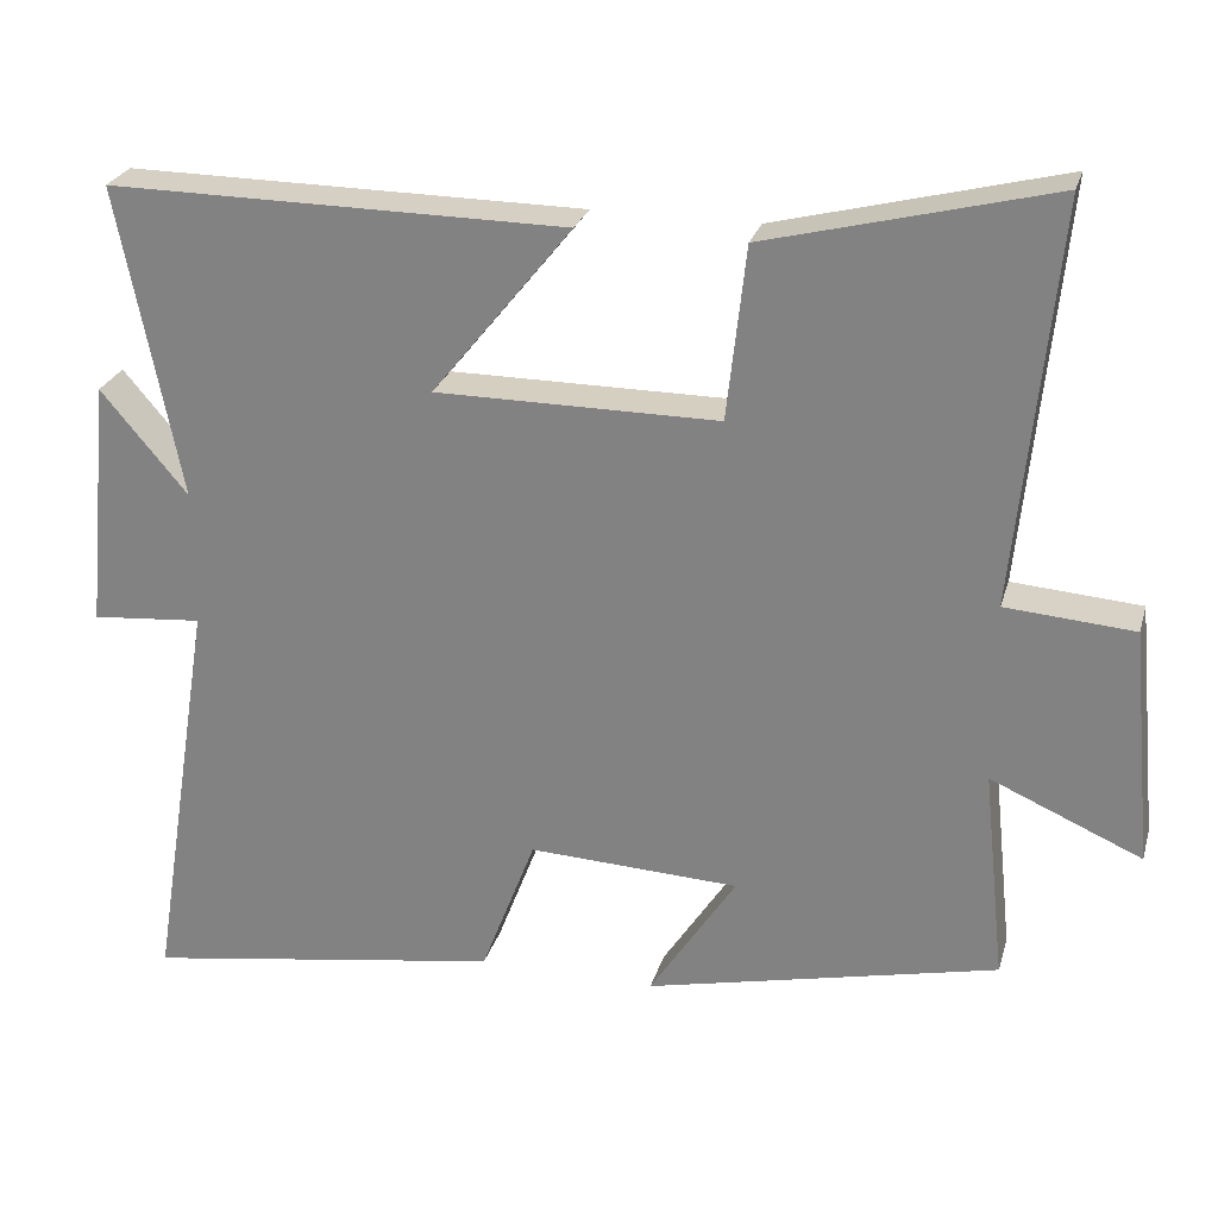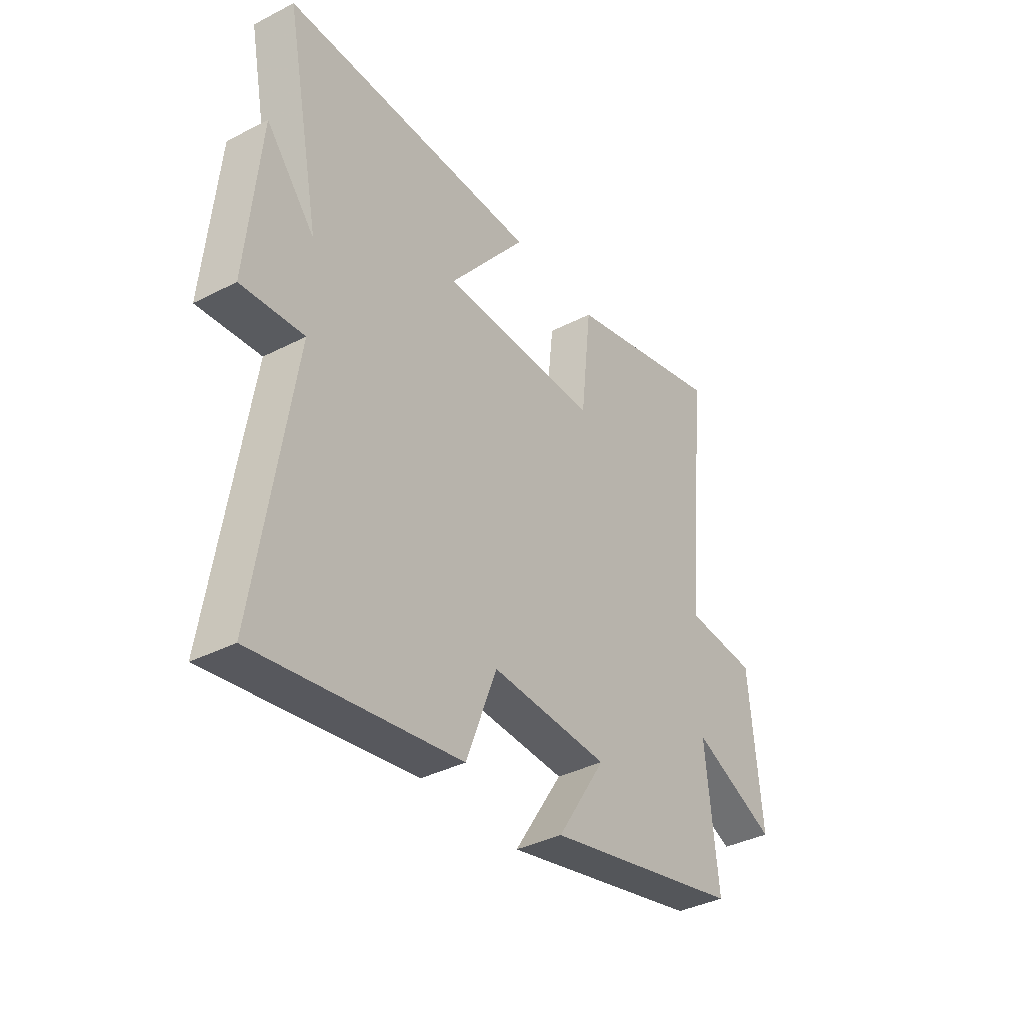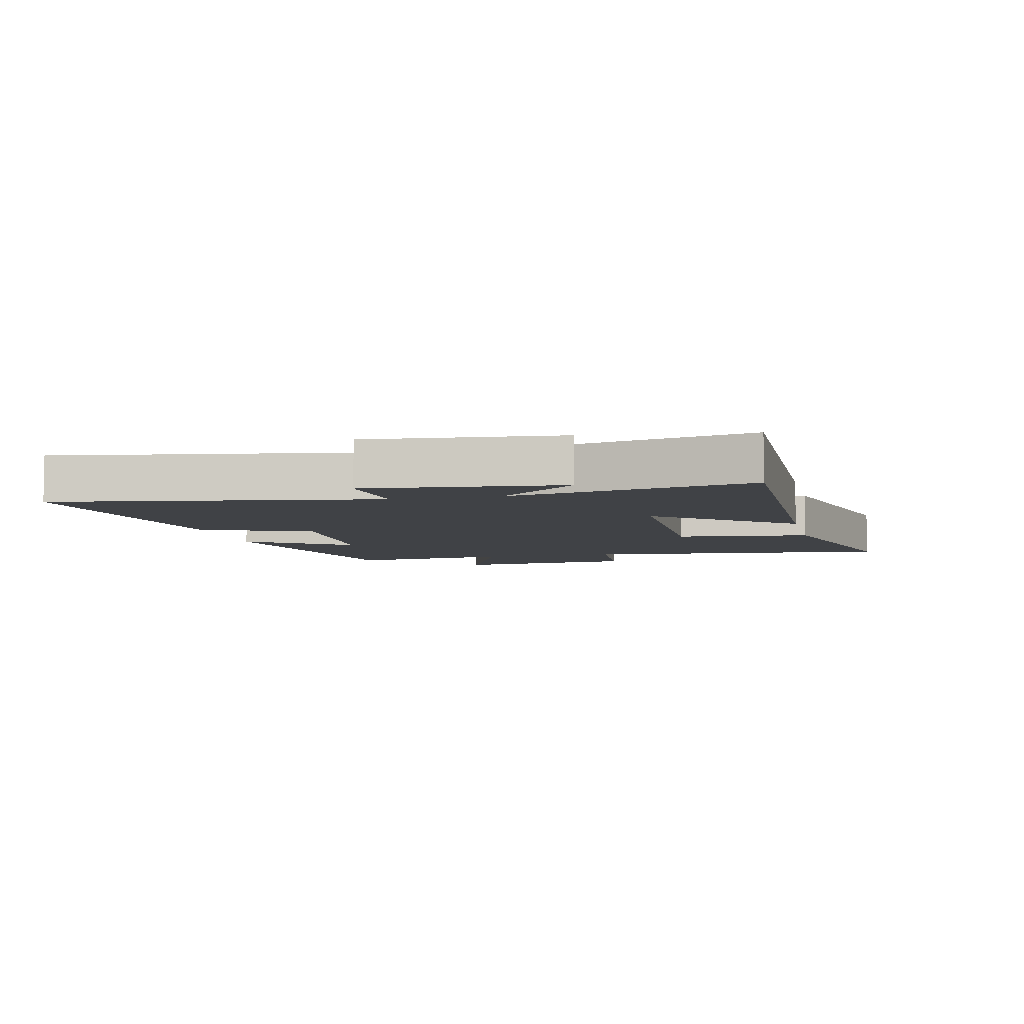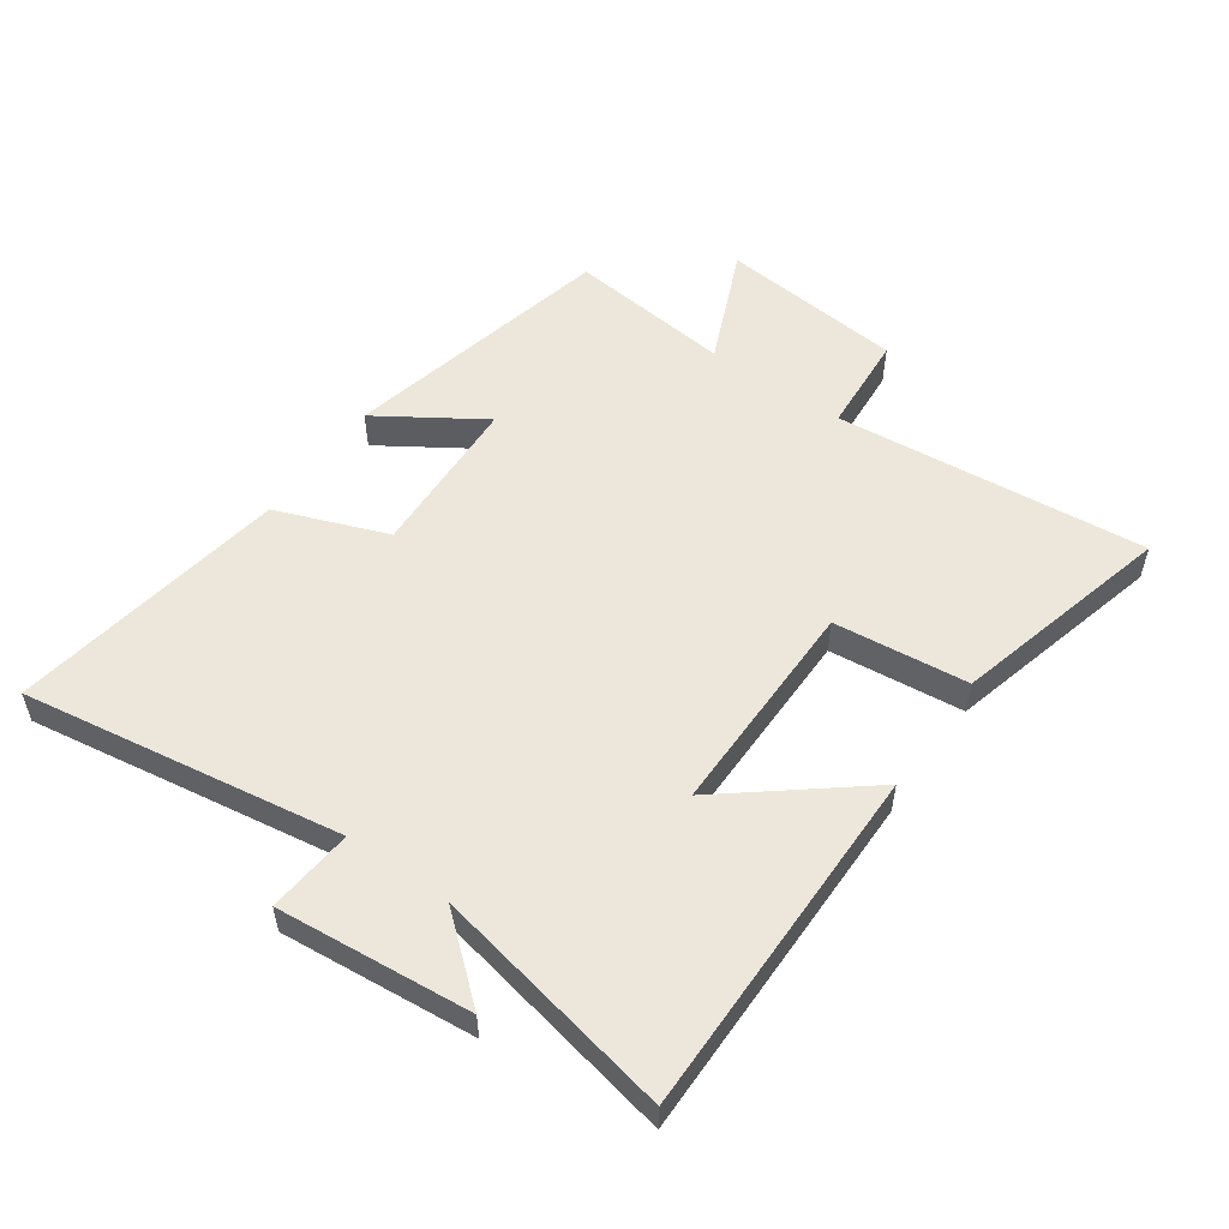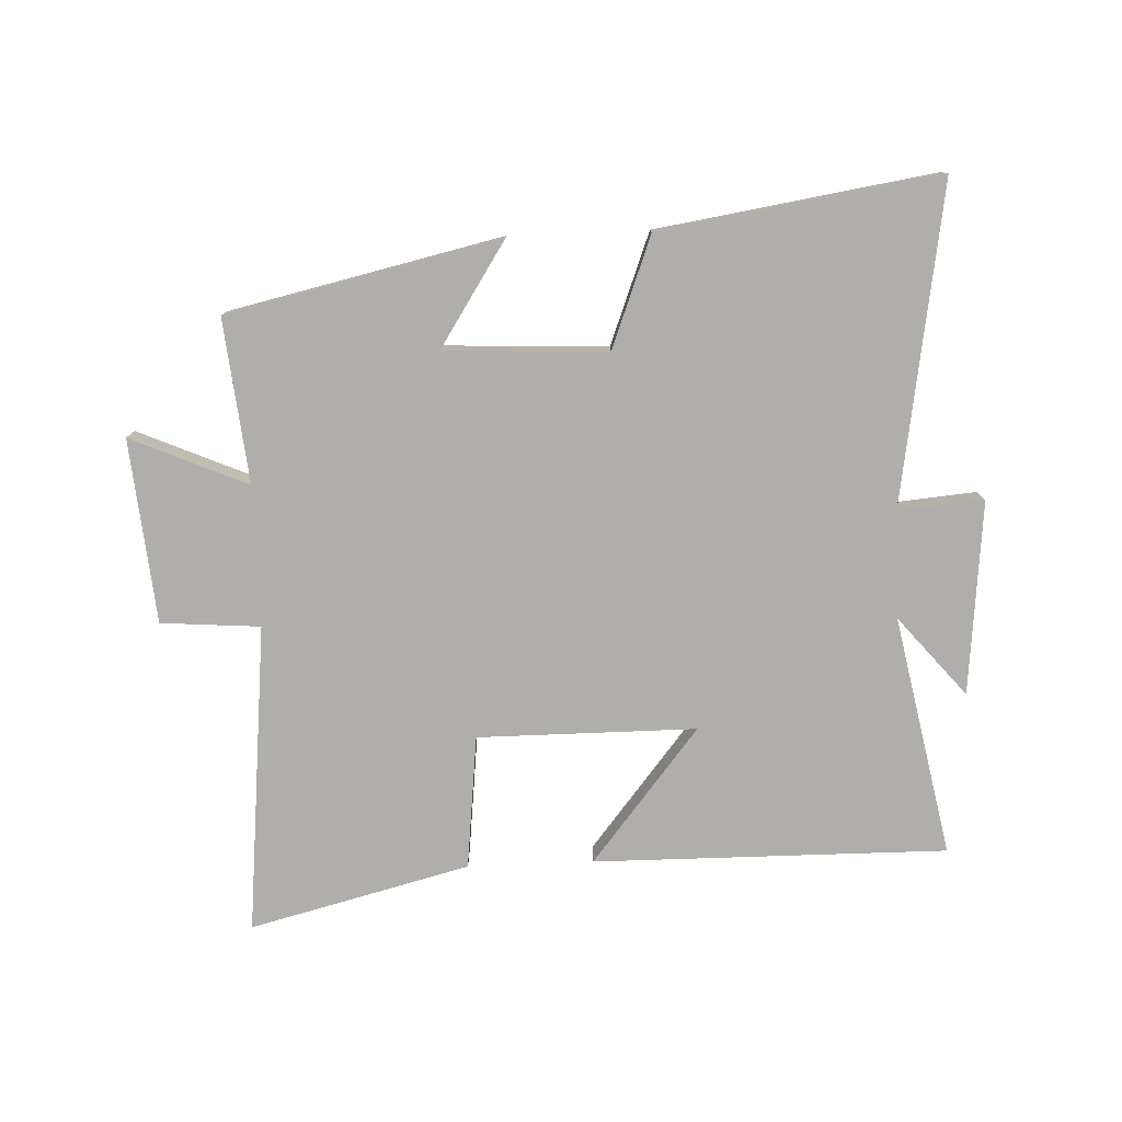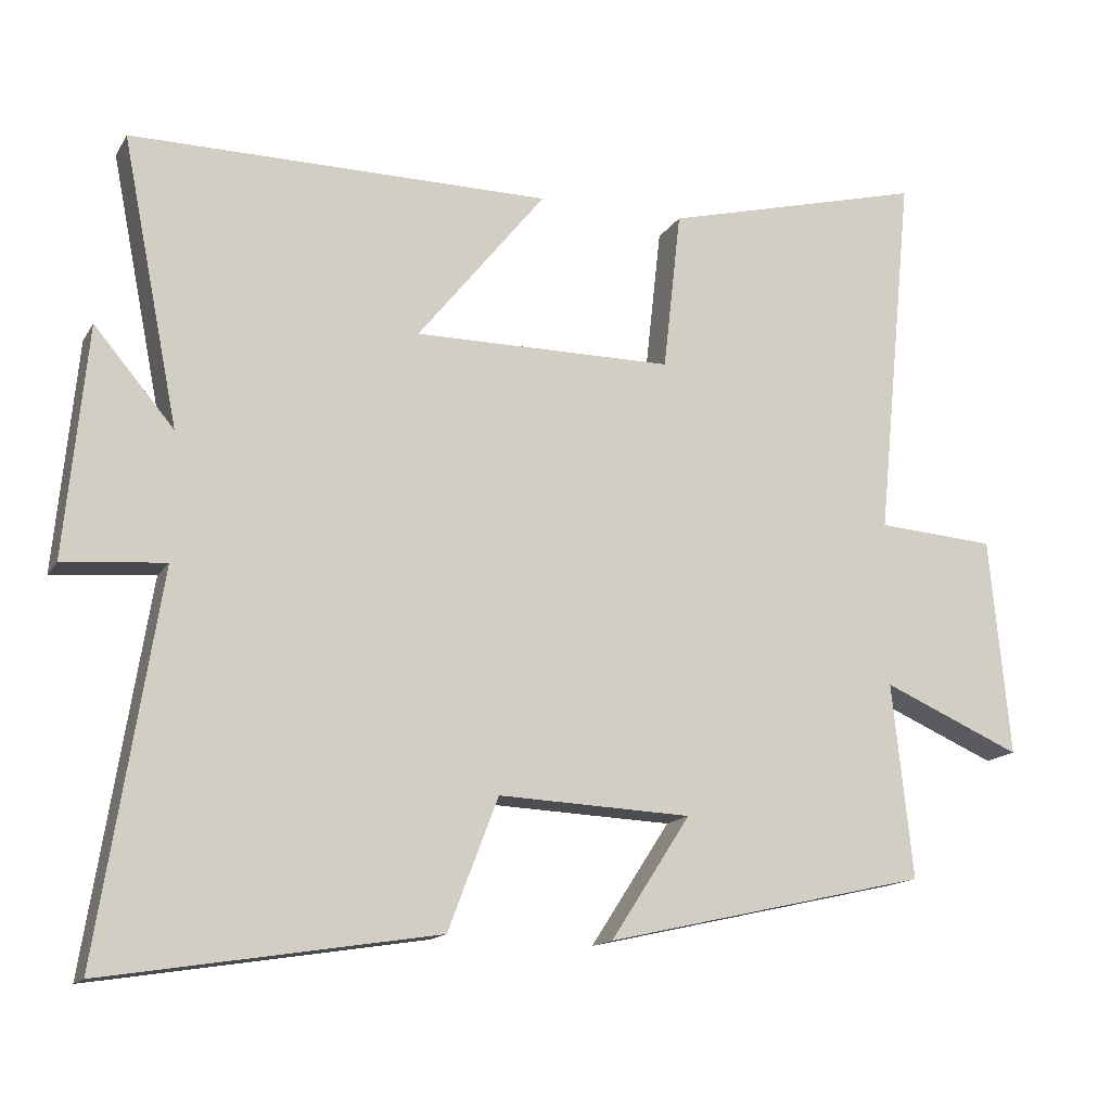
<metadata>
{"format":"obj","ext":"obj","renderer":"f3d","projection":"perspective","resolution":1024,"background":"white","views":[{"elev":25.9,"azim":15.0,"up":"+Z"},{"elev":-37.1,"azim":-56.4,"up":"+Z"},{"elev":-6.2,"azim":-77.1,"up":"+Y"},{"elev":54.1,"azim":-54.7,"up":"+Y"},{"elev":-77.8,"azim":-177.7,"up":"+Y"},{"elev":-14.6,"azim":-20.7,"up":"+Z"}]}
</metadata>
<code>
v -0.577 0.07 0.504
v -0.007 0.07 0.5
v -0.181 0.07 0.284
v 0.171 0.07 0.284
v 0.195 0.07 0.5
v 0.55 0.07 0.59
v 0.5 0.07 0.089
v 0.66 0.07 0.077
v 0.688 0.07 -0.219
v 0.5 0.07 -0.137
v 0.528 0.07 -0.401
v 0.089 0.07 -0.5
v 0.197 0.07 -0.334
v -0.065 0.07 -0.322
v -0.133 0.07 -0.5
v -0.582 0.07 -0.57
v -0.5 0.07 -0.056
v -0.638 0.07 -0.068
v -0.608 0.07 0.244
v -0.5 0.07 0.116
v -0.577 0 0.504
v -0.007 0 0.5
v -0.181 0 0.284
v 0.171 0 0.284
v 0.195 0 0.5
v 0.55 0 0.59
v 0.5 0 0.089
v 0.66 0 0.077
v 0.688 0 -0.219
v 0.5 0 -0.137
v 0.528 0 -0.401
v 0.089 0 -0.5
v 0.197 0 -0.334
v -0.065 0 -0.322
v -0.133 0 -0.5
v -0.582 0 -0.57
v -0.5 0 -0.056
v -0.638 0 -0.068
v -0.608 0 0.244
v -0.5 0 0.116
f 17 18 19 20
f 14 15 16 17
f 13 14 17 20
f 10 11 12 13
f 10 13 20 1
f 7 8 9 10
f 4 5 6 7
f 3 4 7 10
f 1 2 3
f 1 3 10
f 40 39 38 37
f 37 36 35 34
f 40 37 34 33
f 33 32 31 30
f 21 40 33 30
f 30 29 28 27
f 27 26 25 24
f 30 27 24 23
f 23 22 21
f 30 23 21
f 1 21 22 2
f 2 22 23 3
f 3 23 24 4
f 4 24 25 5
f 5 25 26 6
f 6 26 27 7
f 7 27 28 8
f 8 28 29 9
f 9 29 30 10
f 10 30 31 11
f 11 31 32 12
f 12 32 33 13
f 13 33 34 14
f 14 34 35 15
f 15 35 36 16
f 16 36 37 17
f 17 37 38 18
f 18 38 39 19
f 19 39 40 20
f 20 40 21 1

</code>
